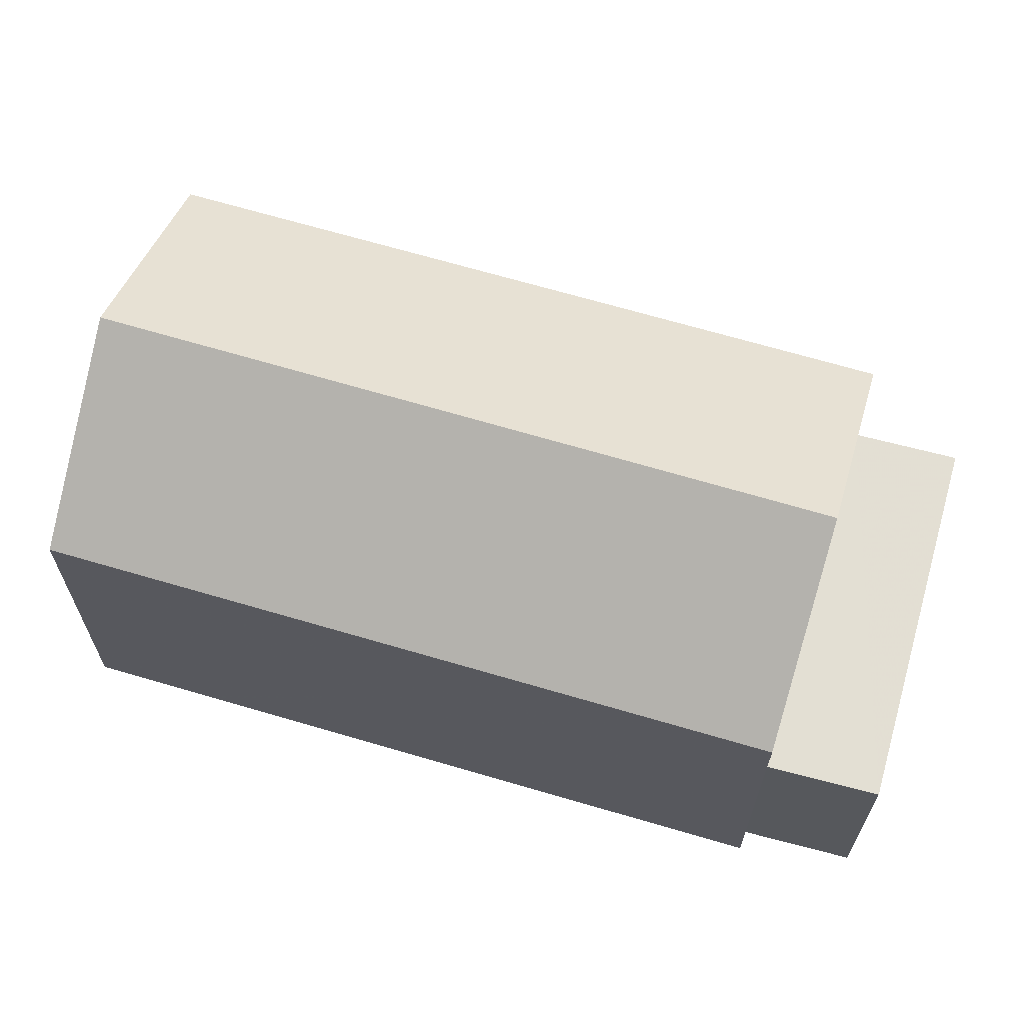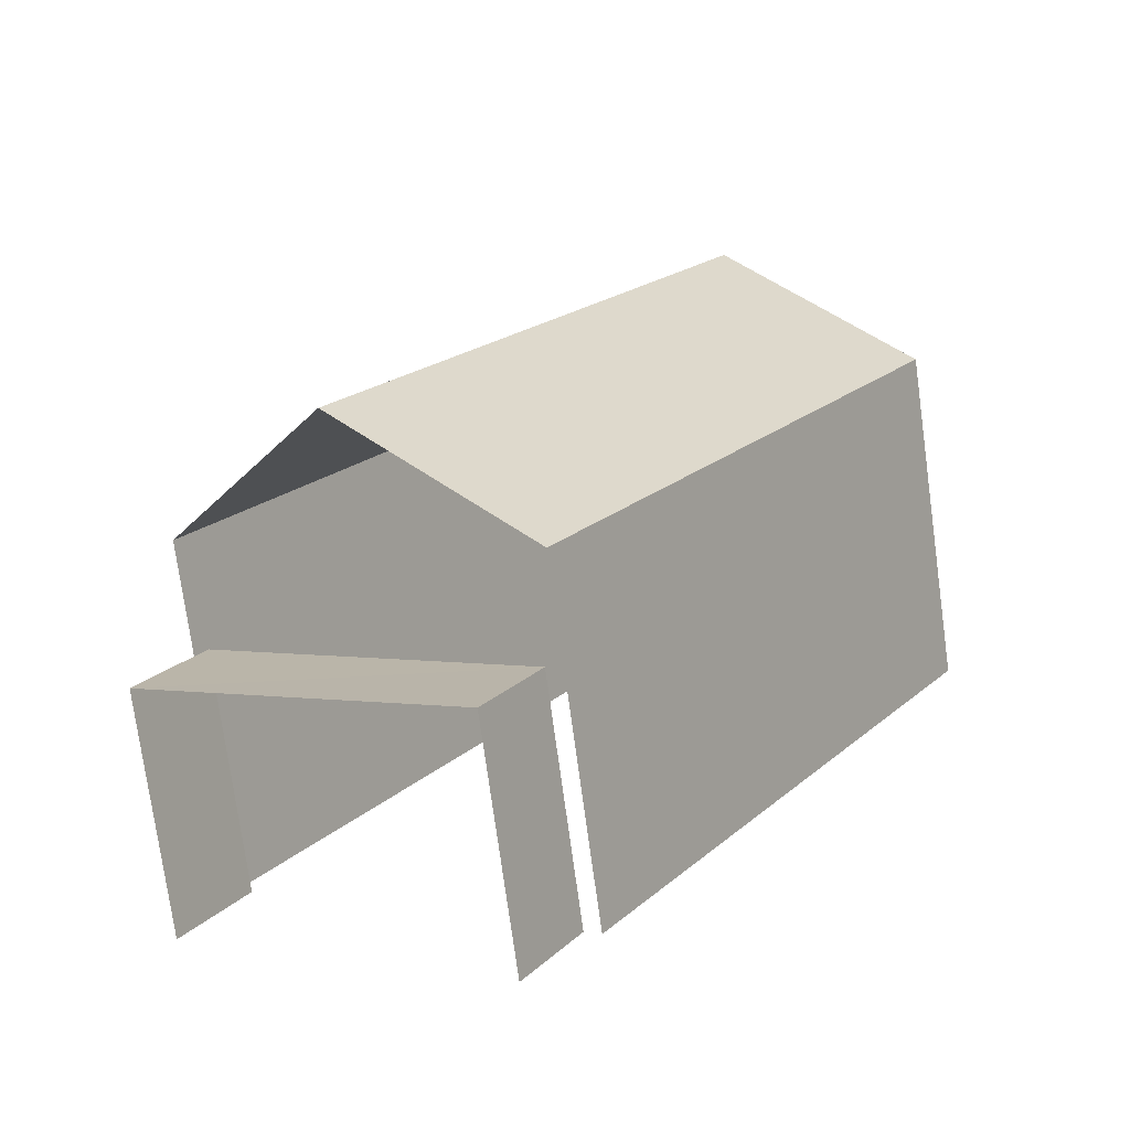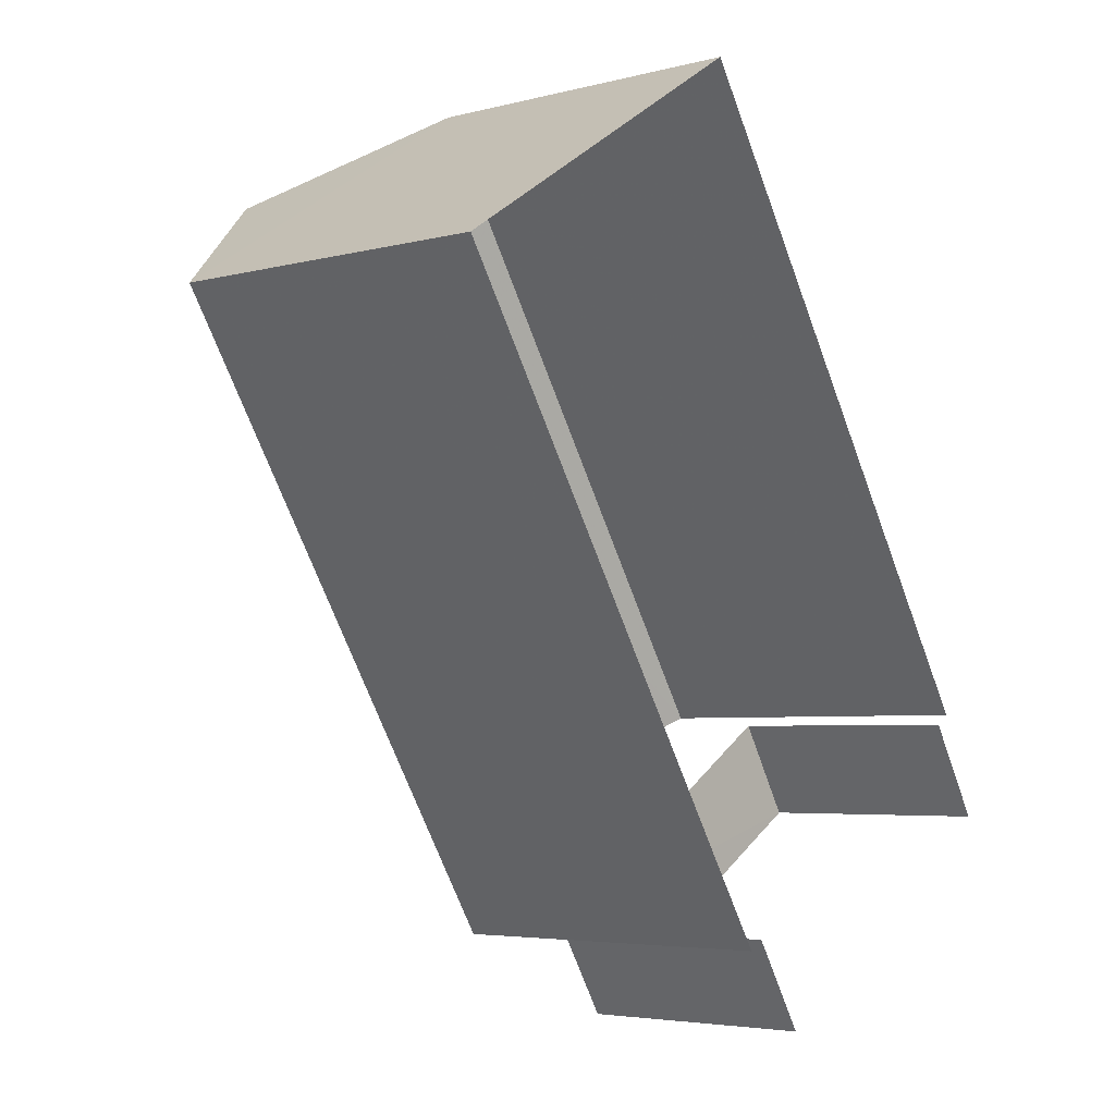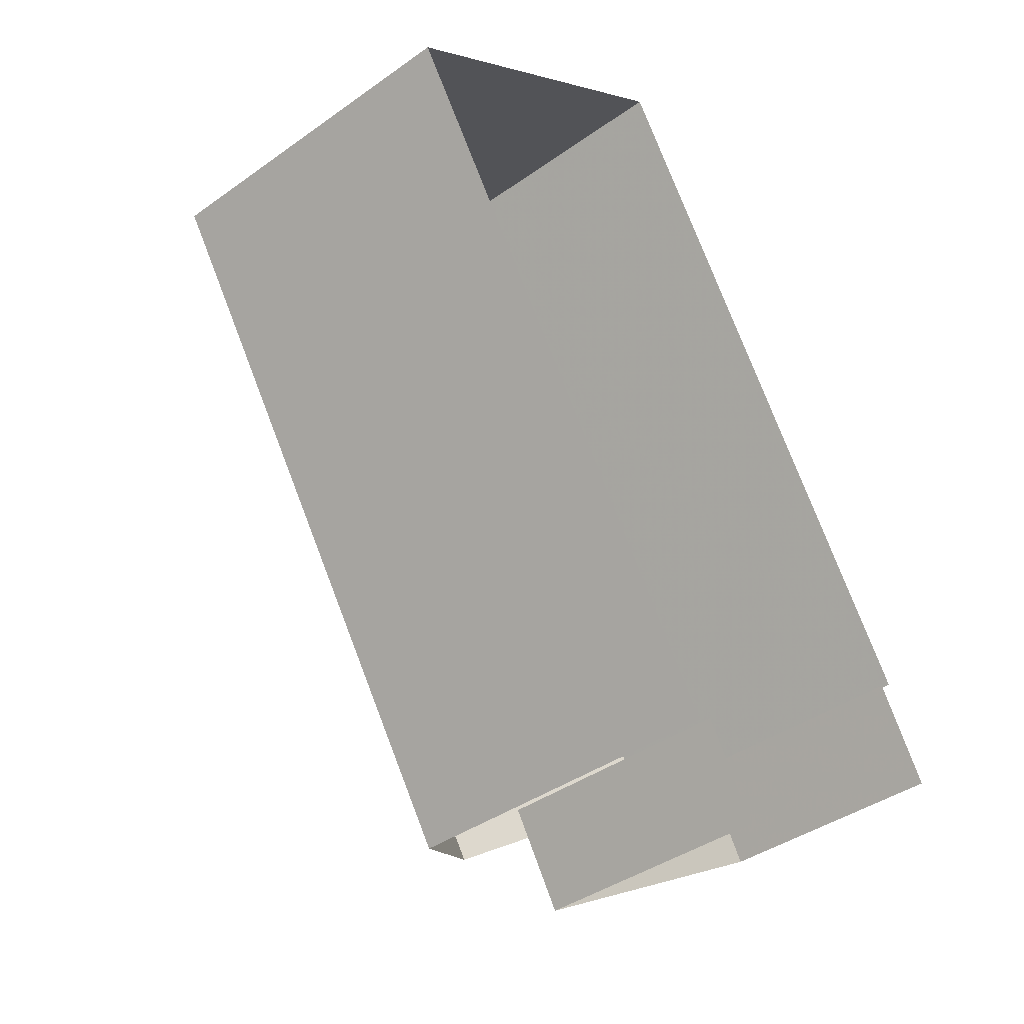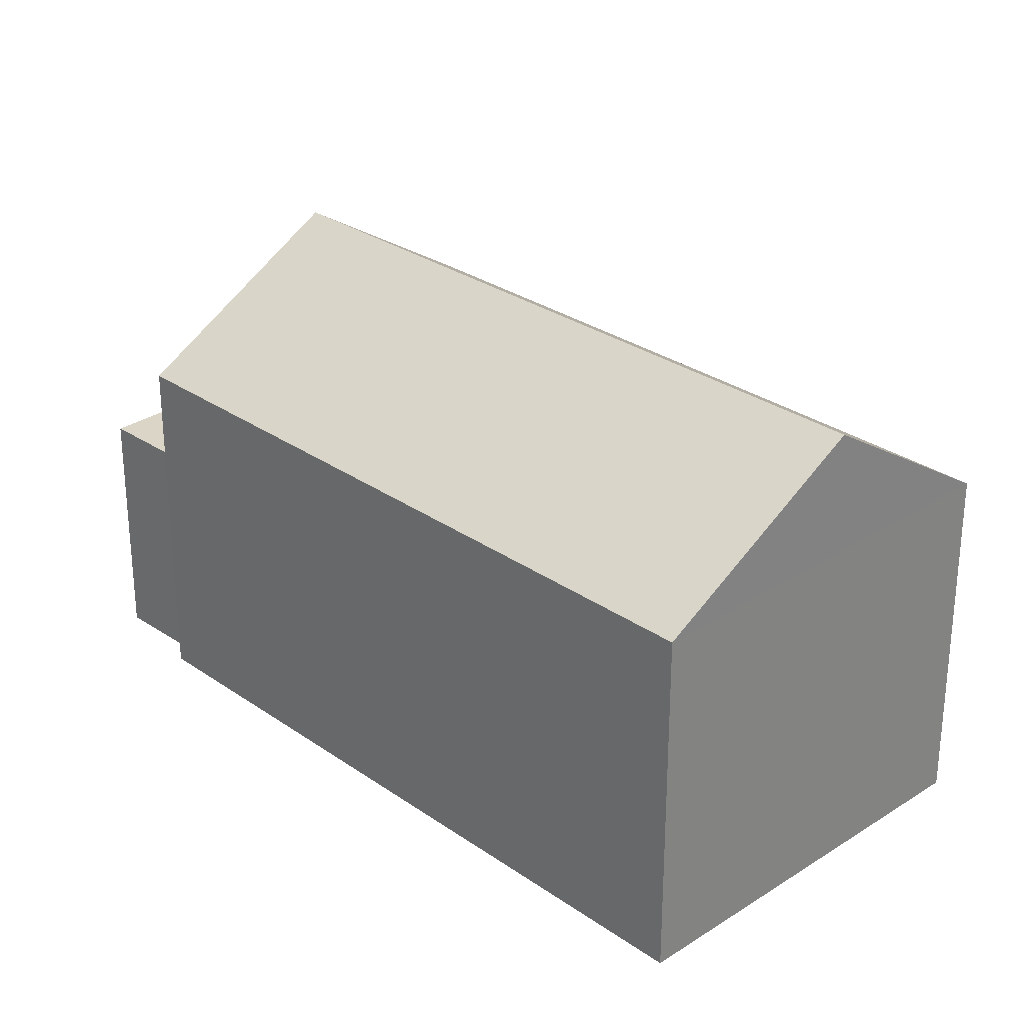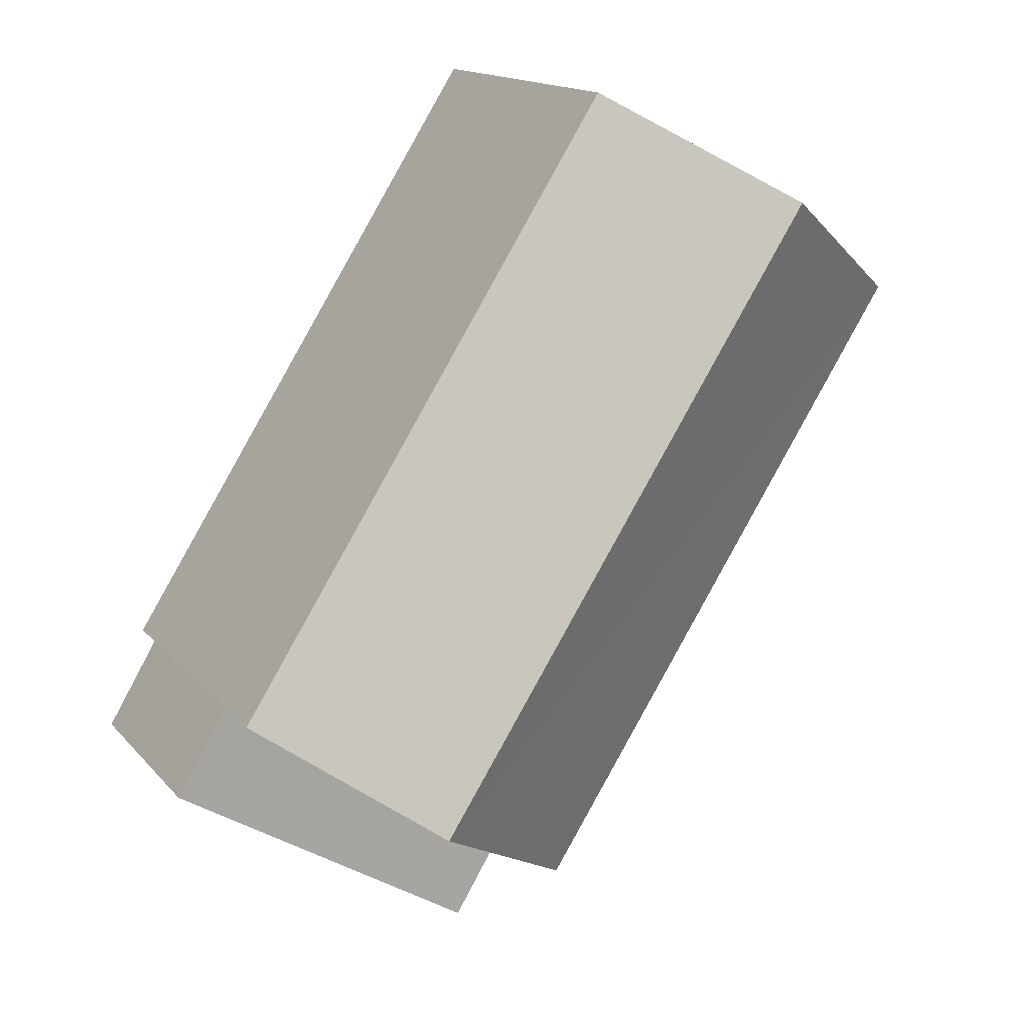
<metadata>
{"format":"obj","ext":"obj","renderer":"f3d","projection":"perspective","resolution":1024,"background":"white","views":[{"elev":67.2,"azim":-106.0,"up":"+Z"},{"elev":-75.7,"azim":7.9,"up":"+Y"},{"elev":-4.4,"azim":130.1,"up":"+Y"},{"elev":-39.3,"azim":131.7,"up":"+Y"},{"elev":28.9,"azim":103.6,"up":"+Z"},{"elev":15.2,"azim":-26.0,"up":"+Y"}]}
</metadata>
<code>
v -2.198e+05 -1.255e+05 13.05
v -2.198e+05 -1.255e+05 13.05
v -2.198e+05 -1.255e+05 13.05
v -2.198e+05 -1.255e+05 13.05
v -2.198e+05 -1.255e+05 13.05
v -2.198e+05 -1.255e+05 13.05
v -2.198e+05 -1.255e+05 13.05
v -2.199e+05 -1.255e+05 13.05
v -2.198e+05 -1.255e+05 20.8
v -2.198e+05 -1.255e+05 18.78
v -2.198e+05 -1.255e+05 20.8
v -2.198e+05 -1.255e+05 18.78
v -2.198e+05 -1.255e+05 17.04
v -2.199e+05 -1.255e+05 17.04
v -2.198e+05 -1.255e+05 17.04
v -2.198e+05 -1.255e+05 17.04
v -2.198e+05 -1.255e+05 18.78
v -2.198e+05 -1.255e+05 18.78
f 1 2 3
f 4 3 5
f 6 4 5
f 2 7 8
f 5 2 8
f 3 2 5
f 14 8 7
f 15 14 7
f 2 1 13
f 6 5 16
f 9 16 13
f 17 6 16
f 13 1 12
f 17 16 9
f 9 13 12
f 9 10 11
f 9 12 10
f 13 14 15
f 13 16 14
f 11 17 9
f 11 18 17
f 5 8 14
f 16 5 14
f 13 15 7
f 2 13 7
f 12 1 3
f 10 12 3
f 10 3 18
f 10 18 11
f 3 4 18
f 18 4 6
f 17 18 6

</code>
